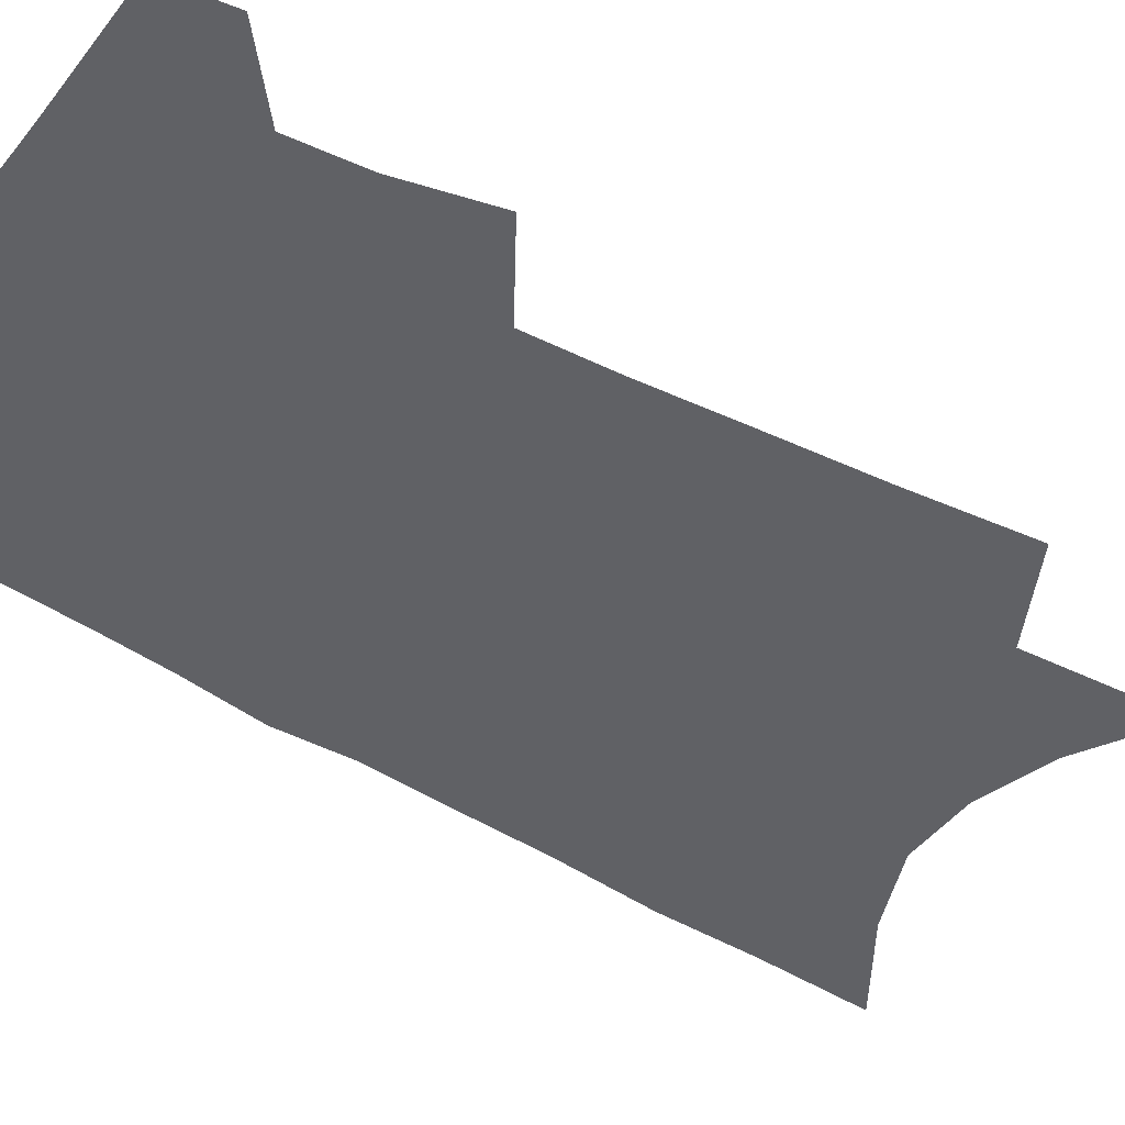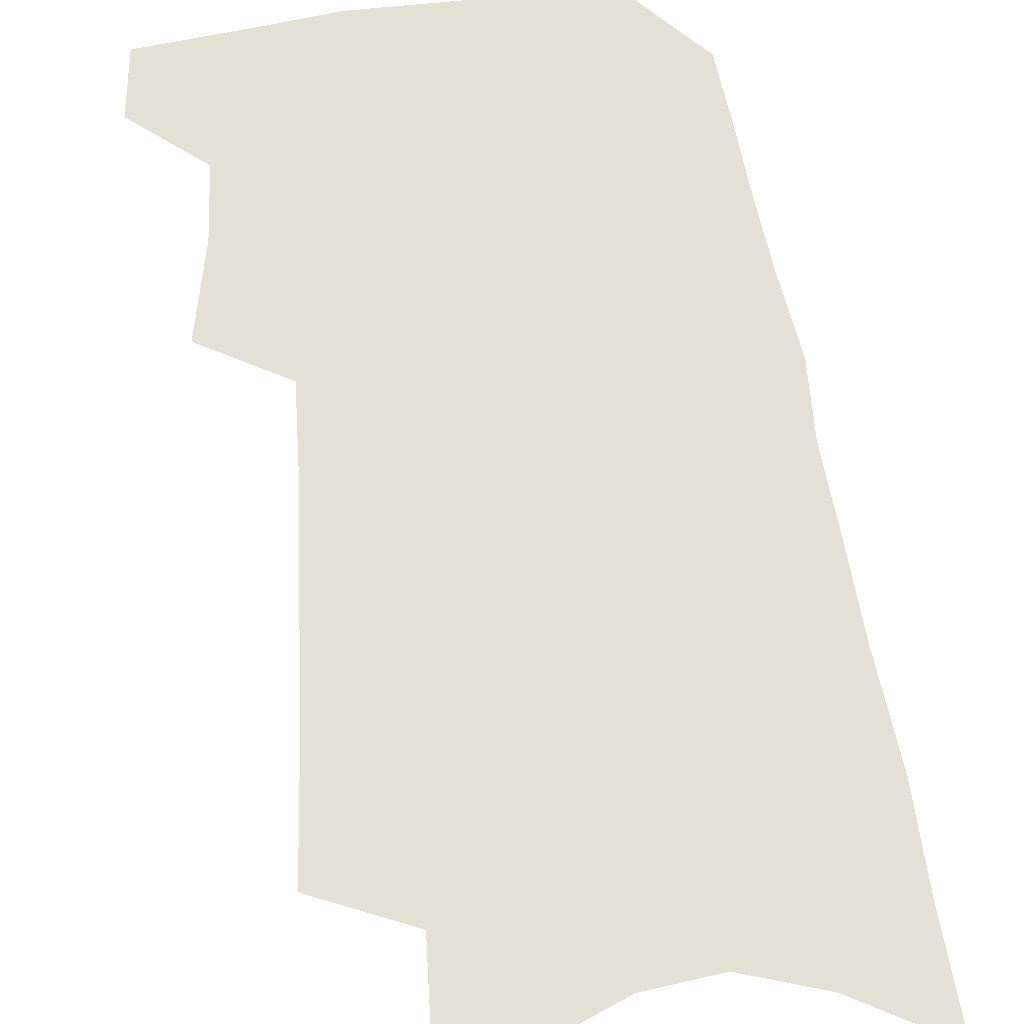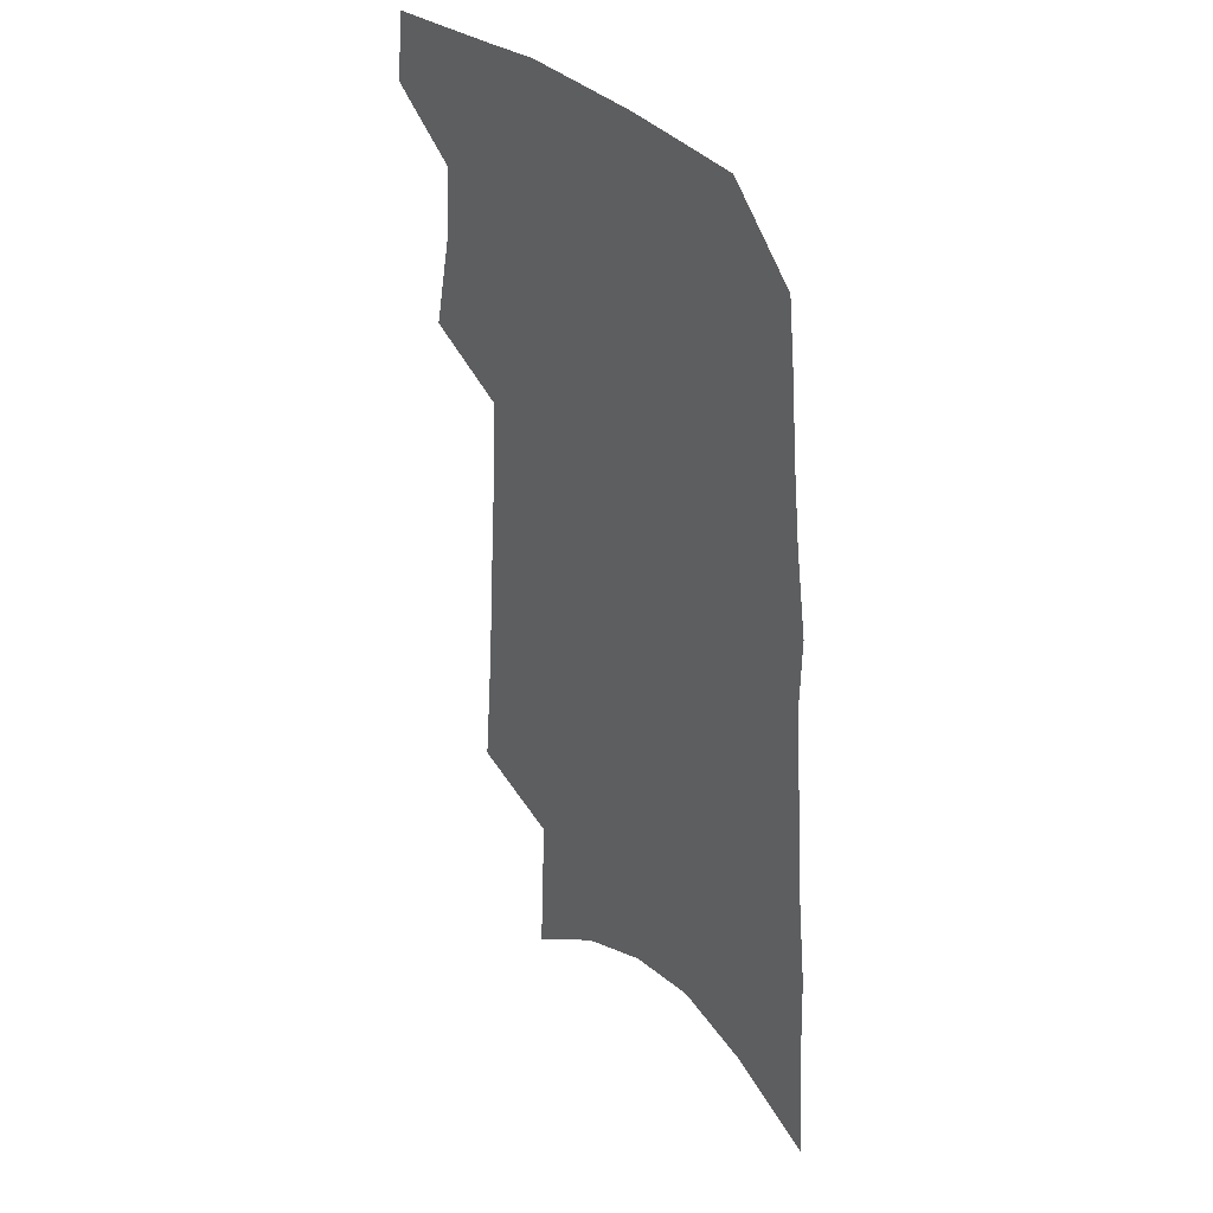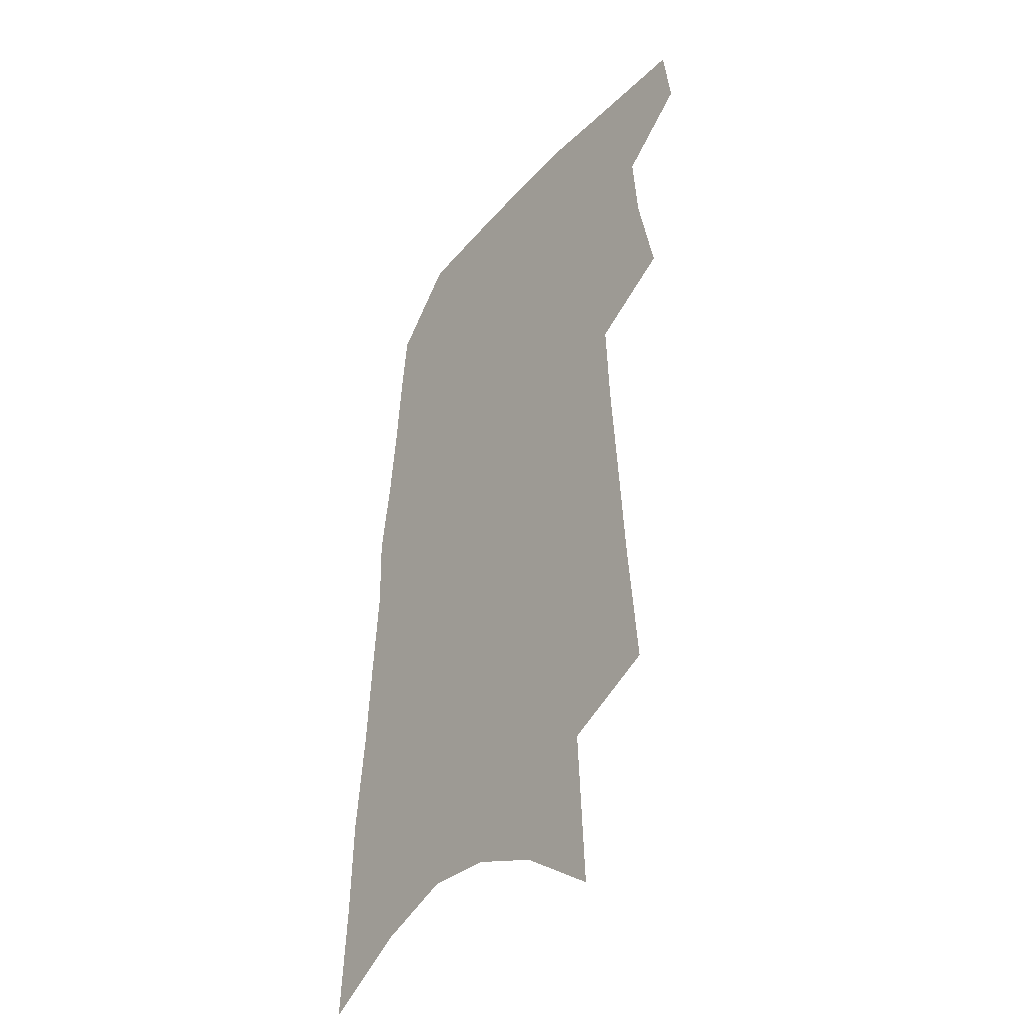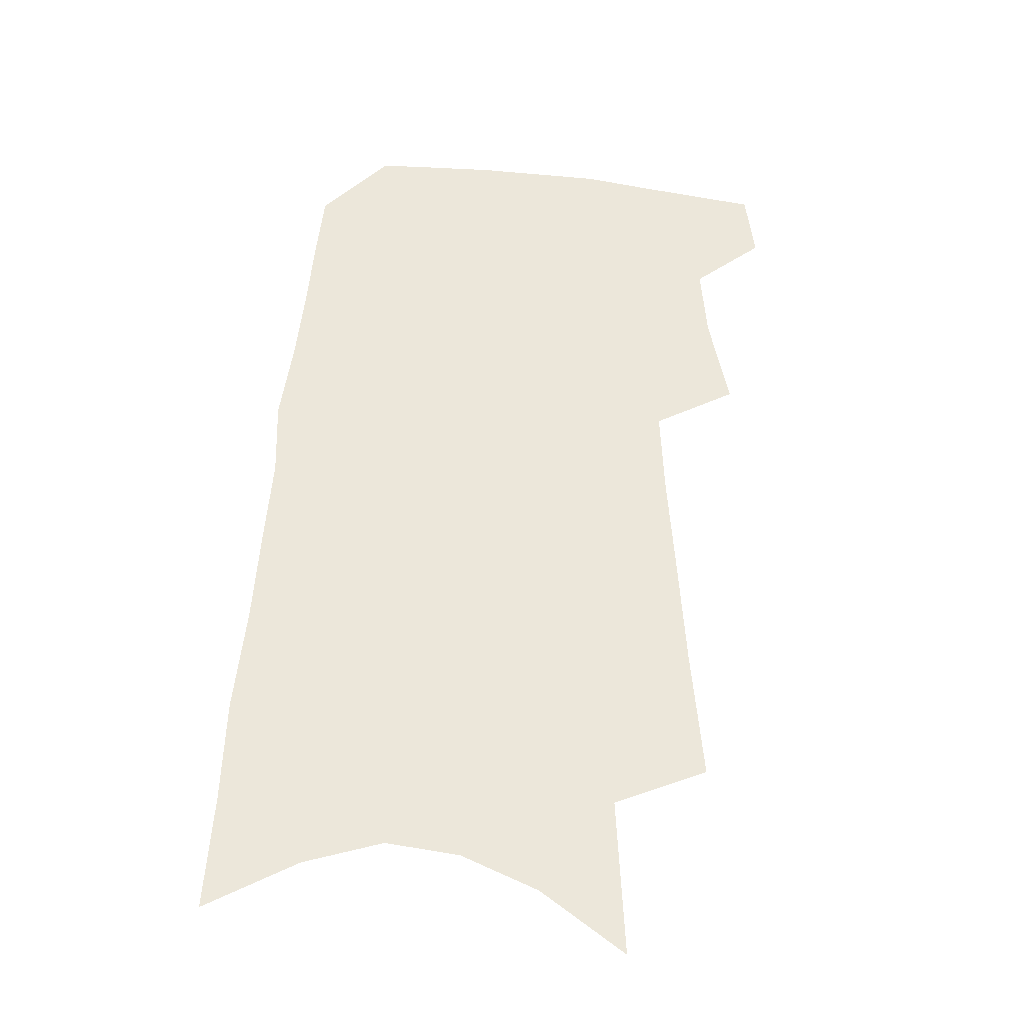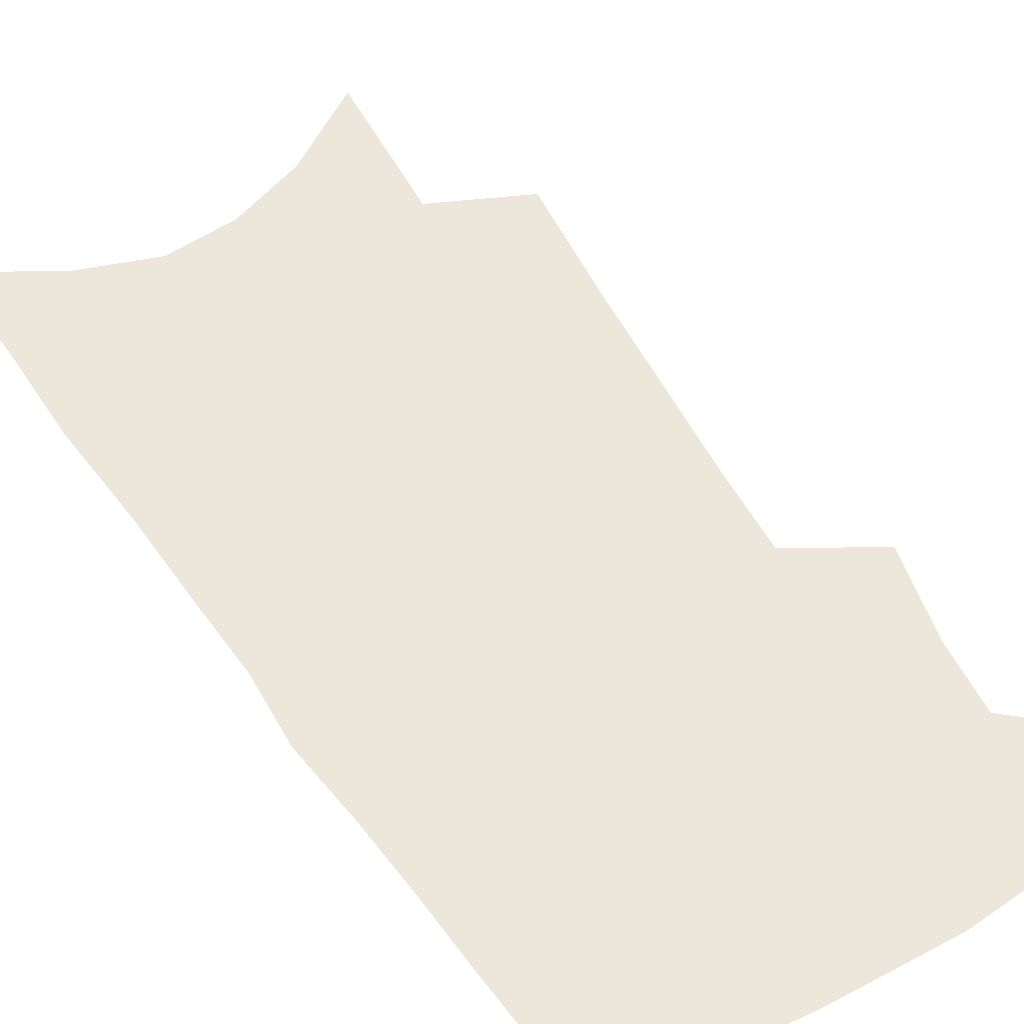
<metadata>
{"format":"obj","ext":"obj","renderer":"f3d","projection":"perspective","resolution":1024,"background":"white","views":[{"elev":-50.1,"azim":-120.5,"up":"+Z"},{"elev":66.1,"azim":-6.1,"up":"+Z"},{"elev":36.2,"azim":51.4,"up":"+Y"},{"elev":-39.2,"azim":-126.9,"up":"+Y"},{"elev":-34.2,"azim":172.9,"up":"+Y"},{"elev":52.5,"azim":150.3,"up":"+Z"}]}
</metadata>
<code>
v 506.6 466.2 0
v 509.9 491.4 0
v 523.1 383.3 0
v 530.4 418.1 0
v 532.7 445.3 0
v 535.6 471.2 0
v 533.4 493.9 0
v 542.5 205.9 0
v 546.8 254.1 0
v 549.7 295.8 0
v 552.4 333.9 0
v 553.9 366.3 0
v 556 397 0
v 558 424.9 0
v 559.4 450.3 0
v 559.2 473.2 0
v 556.5 496.3 0
v 574.5 132.9 0
v 577.4 191.2 0
v 579.5 239.2 0
v 579 276.2 0
v 580.7 315 0
v 581.2 347.4 0
v 580.3 374.5 0
v 582 404 0
v 583 430 0
v 583.3 453.2 0
v 582.3 474.8 0
v 579.3 499 0
v 605.3 155.3 0
v 607 212.8 0
v 605.9 250.1 0
v 604.9 285.4 0
v 604.9 320.5 0
v 604.6 352 0
v 604.4 379.6 0
v 604.4 405.6 0
v 604.9 431.3 0
v 605 454.2 0
v 604.5 475.9 0
v 603.1 498.9 0
v 633.4 167.2 0
v 632.1 215.7 0
v 630.6 255 0
v 629.1 290.1 0
v 628.2 320.7 0
v 627.3 351.6 0
v 626.9 381.6 0
v 626.6 407.7 0
v 626.4 432.5 0
v 626.5 454.9 0
v 626.7 476.1 0
v 626.1 498.8 0
v 660.4 170.4 0
v 657.4 215.3 0
v 656.4 249.8 0
v 653.9 285.7 0
v 651.4 322.9 0
v 649.7 353.3 0
v 649.6 379.1 0
v 648.8 405.8 0
v 647.6 431.9 0
v 647.5 454.5 0
v 648.1 475.9 0
v 649.1 497.6 0
v 689.5 161.3 0
v 685.6 205.2 0
v 683.4 242.7 0
v 679 282 0
v 678.2 313.5 0
v 675.4 345.6 0
v 673.5 374.6 0
v 672.8 401.1 0
v 672.5 426.2 0
v 671 451.1 0
v 669.3 475.2 0
v 671.1 496.2 0
v 691 541 0
v 723.3 142.7 0
v 720.2 184.7 0
v 718.8 221.9 0
v 714.4 261.4 0
v 711.9 296.1 0
v 709.1 329.2 0
v 709.7 357.6 0
v 705 388.8 0
v 701.7 417.3 0
v 699.3 443.8 0
v 696.4 469.6 0
f 5 6 1
f 1 6 2
f 6 7 2
f 12 13 3
f 3 13 4
f 13 14 4
f 4 14 5
f 14 15 5
f 5 15 6
f 15 16 6
f 6 16 7
f 16 17 7
f 19 20 8
f 8 20 9
f 20 21 9
f 9 21 10
f 21 22 10
f 10 22 11
f 22 23 11
f 11 23 12
f 23 24 12
f 12 24 13
f 24 25 13
f 13 25 14
f 25 26 14
f 14 26 15
f 26 27 15
f 15 27 16
f 27 28 16
f 16 28 17
f 28 29 17
f 18 30 19
f 30 31 19
f 19 31 20
f 31 32 20
f 20 32 21
f 32 33 21
f 21 33 22
f 33 34 22
f 22 34 23
f 34 35 23
f 23 35 24
f 35 36 24
f 24 36 25
f 36 37 25
f 25 37 26
f 37 38 26
f 26 38 27
f 38 39 27
f 27 39 28
f 39 40 28
f 28 40 29
f 40 41 29
f 30 42 31
f 42 43 31
f 31 43 32
f 43 44 32
f 32 44 33
f 44 45 33
f 33 45 34
f 45 46 34
f 34 46 35
f 46 47 35
f 35 47 36
f 47 48 36
f 36 48 37
f 48 49 37
f 37 49 38
f 49 50 38
f 38 50 39
f 50 51 39
f 39 51 40
f 51 52 40
f 40 52 41
f 52 53 41
f 42 54 43
f 54 55 43
f 43 55 44
f 55 56 44
f 44 56 45
f 56 57 45
f 45 57 46
f 57 58 46
f 46 58 47
f 58 59 47
f 47 59 48
f 59 60 48
f 48 60 49
f 60 61 49
f 49 61 50
f 61 62 50
f 50 62 51
f 62 63 51
f 51 63 52
f 63 64 52
f 52 64 53
f 64 65 53
f 54 66 55
f 66 67 55
f 55 67 56
f 67 68 56
f 56 68 57
f 68 69 57
f 57 69 58
f 69 70 58
f 58 70 59
f 70 71 59
f 59 71 60
f 71 72 60
f 60 72 61
f 72 73 61
f 61 73 62
f 73 74 62
f 62 74 63
f 74 75 63
f 63 75 64
f 75 76 64
f 64 76 65
f 76 77 65
f 66 79 67
f 79 80 67
f 67 80 68
f 80 81 68
f 68 81 69
f 81 82 69
f 69 82 70
f 82 83 70
f 70 83 71
f 83 84 71
f 71 84 72
f 84 85 72
f 72 85 73
f 85 86 73
f 73 86 74
f 86 87 74
f 74 87 75
f 87 88 75
f 75 88 76
f 88 89 76
f 76 89 77

</code>
